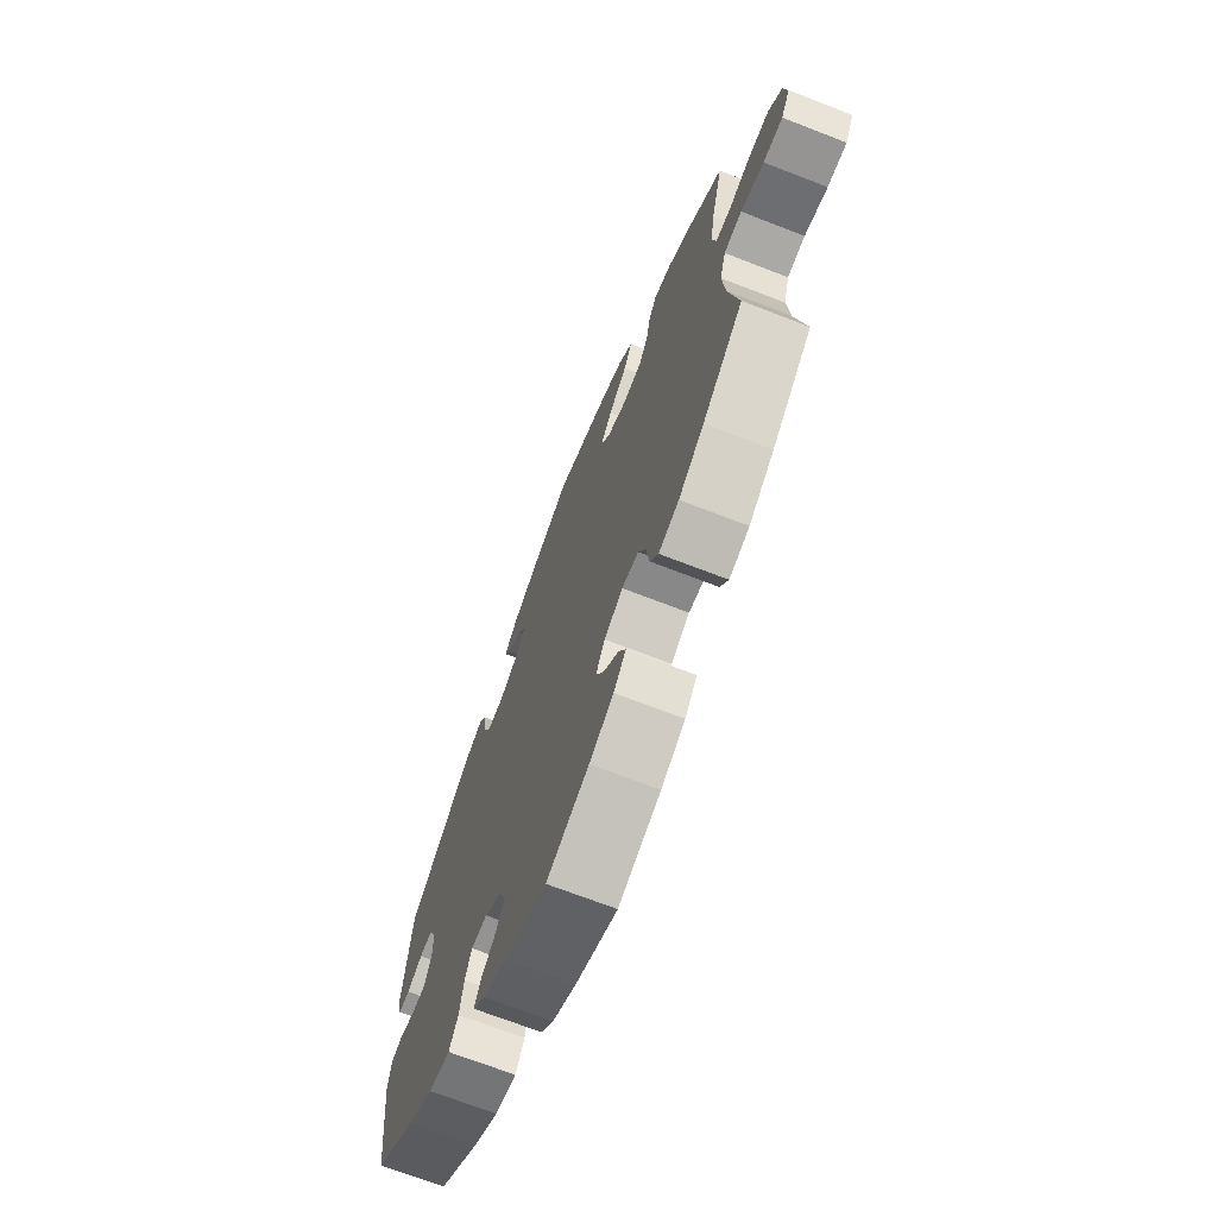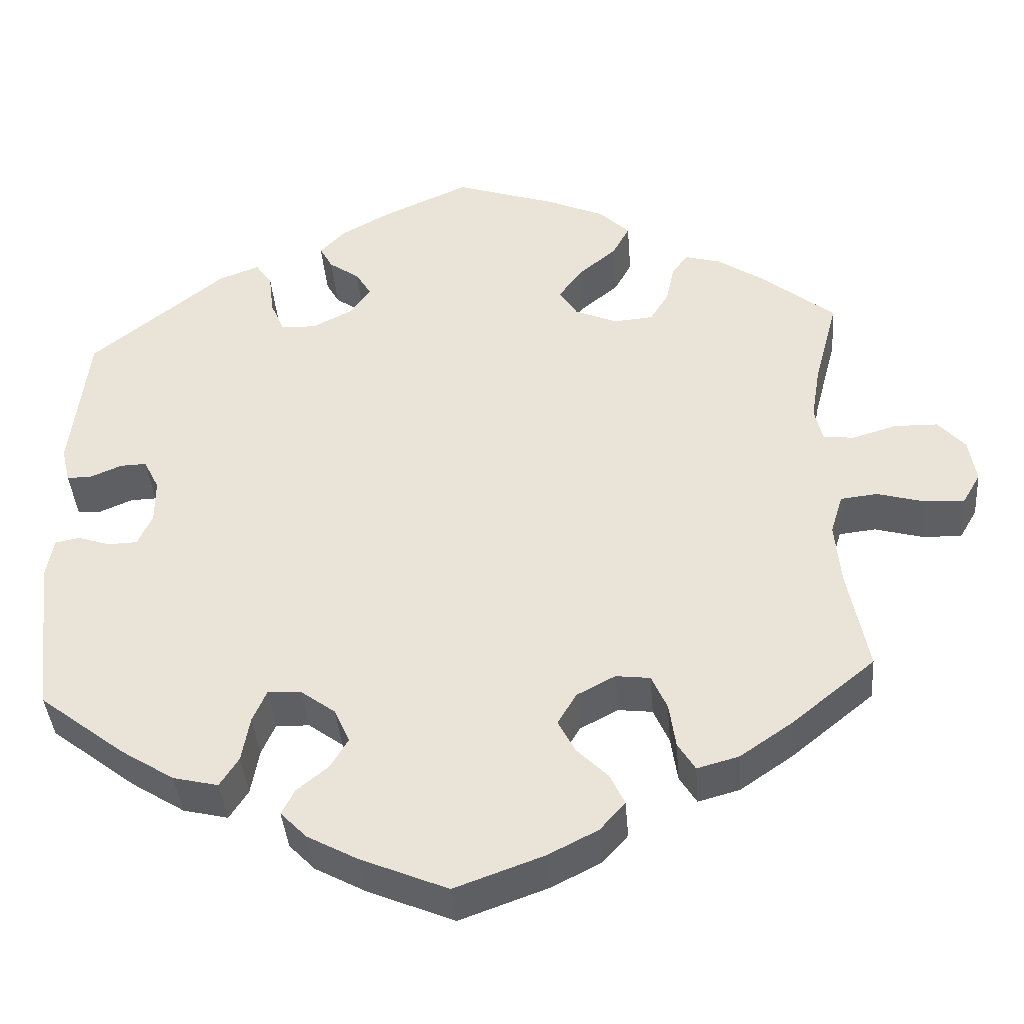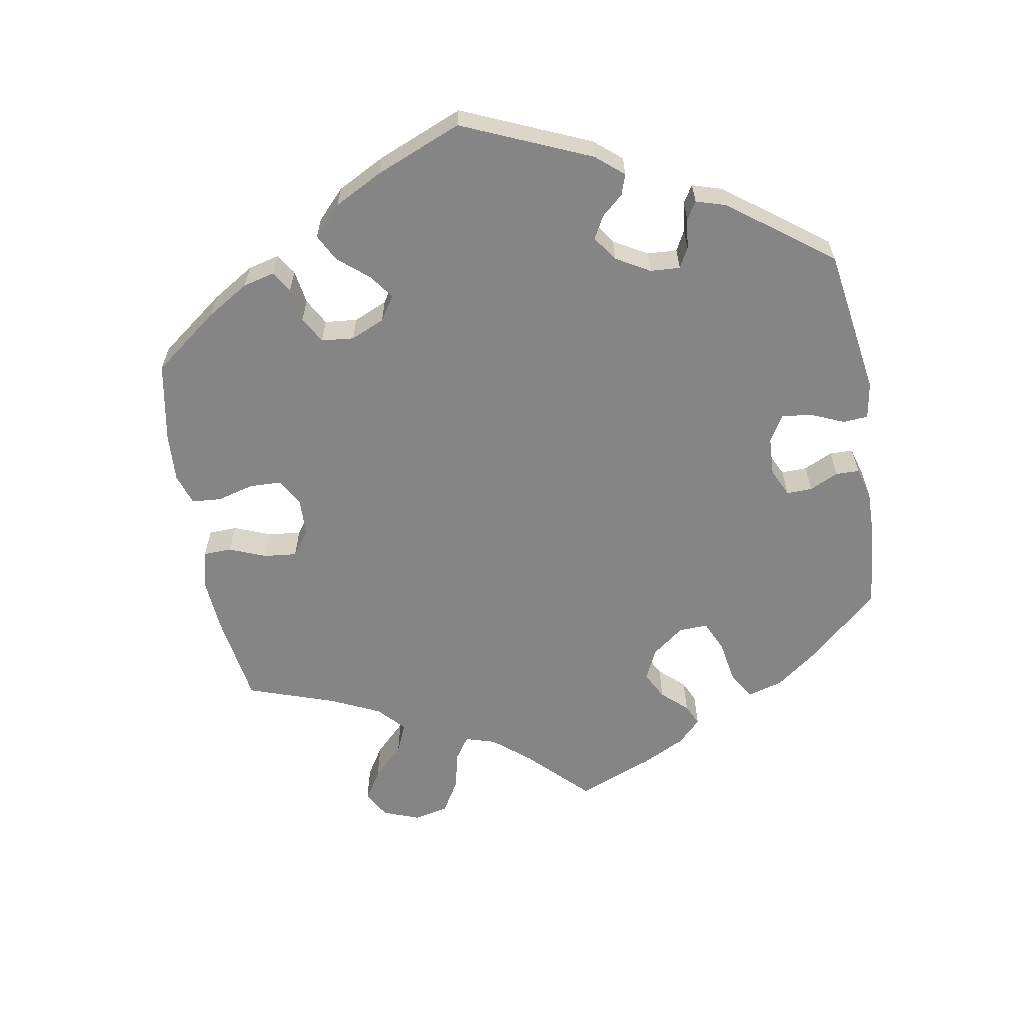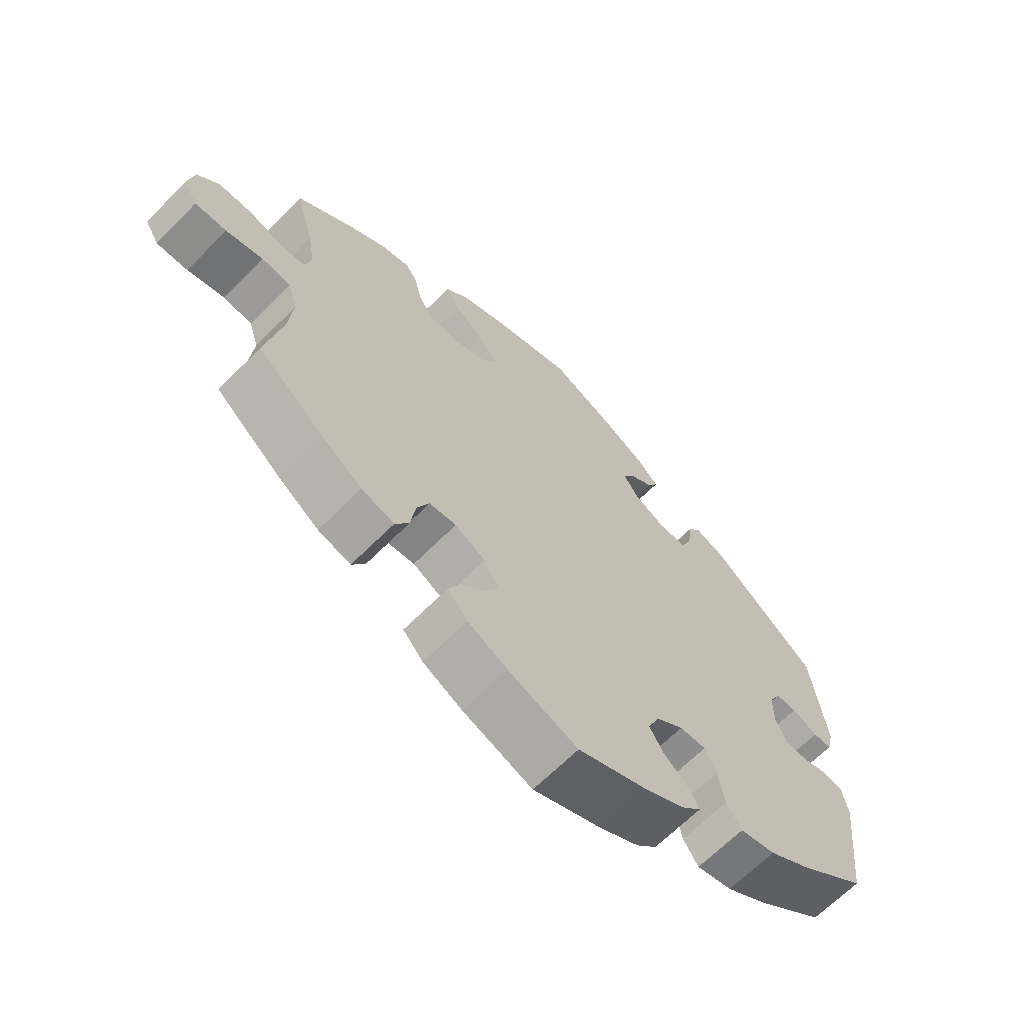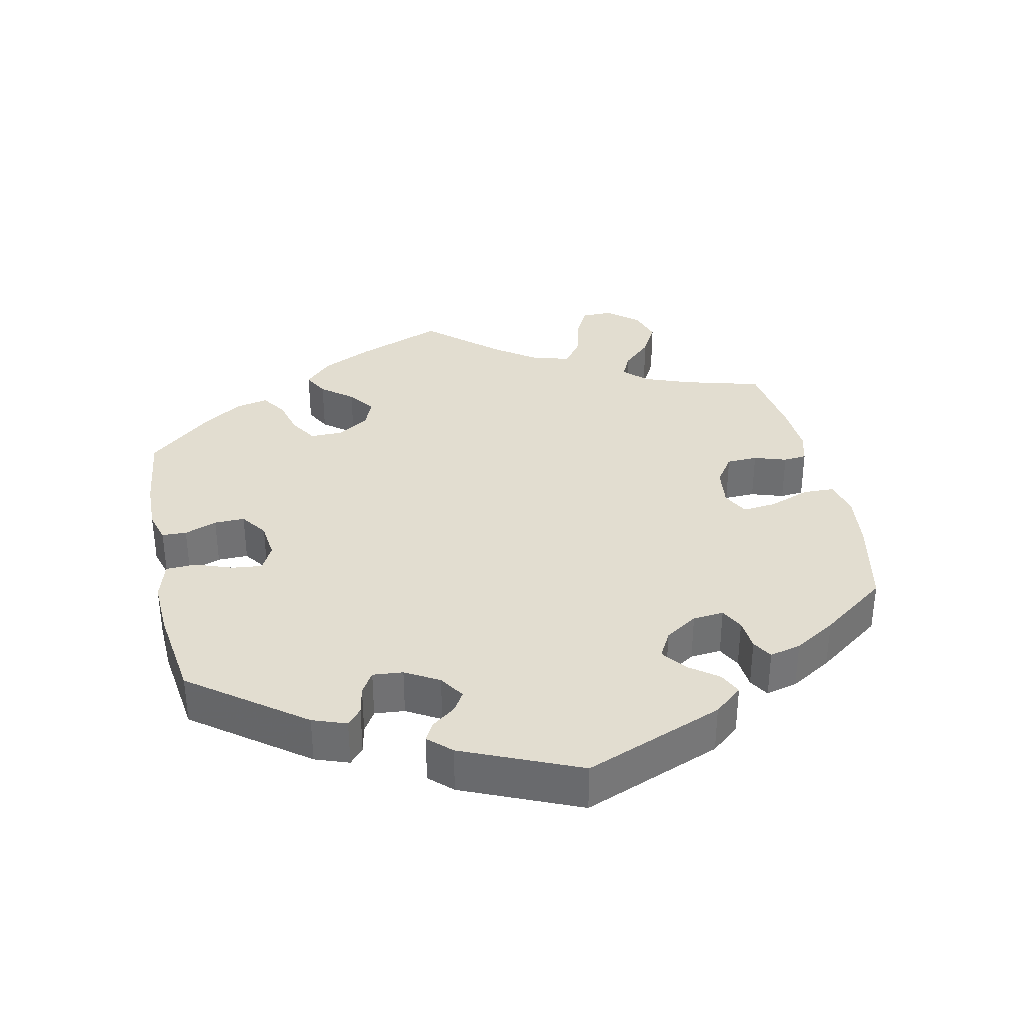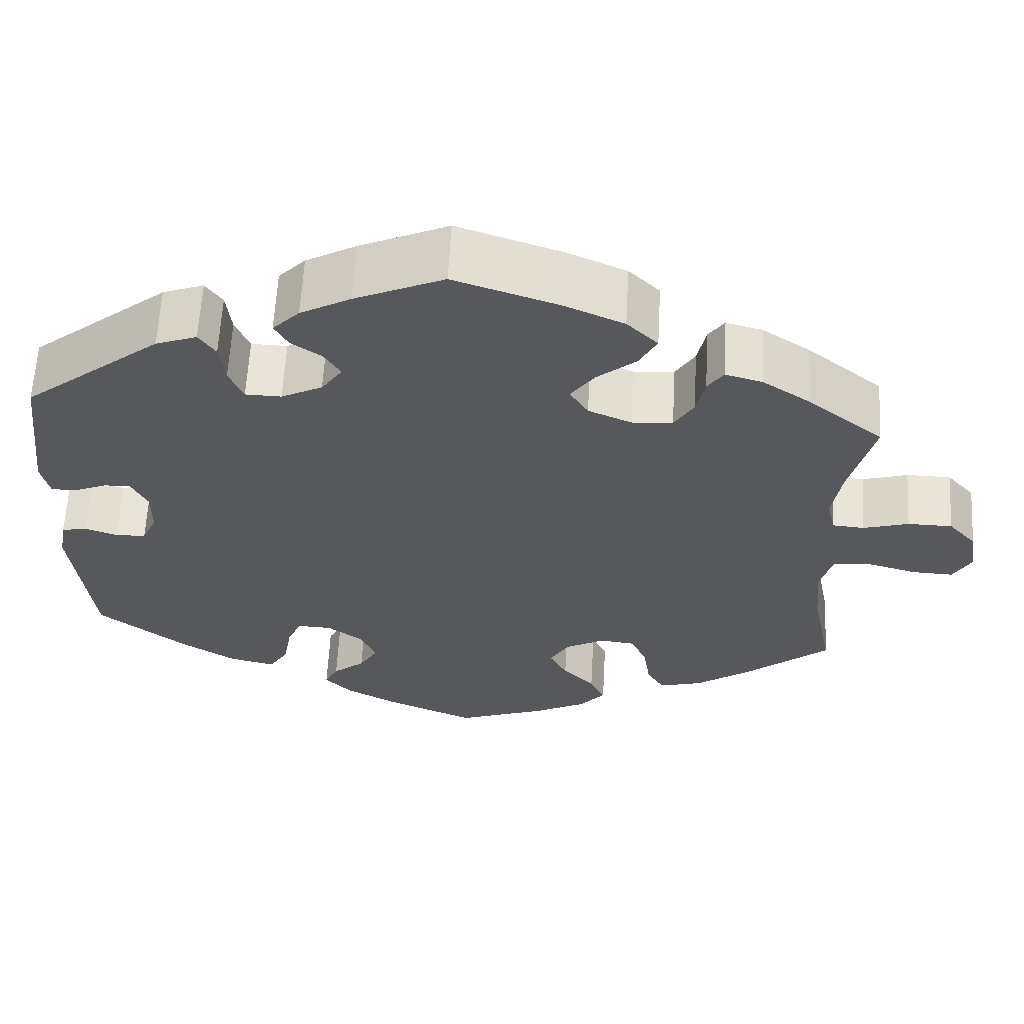
<metadata>
{"format":"obj","ext":"obj","renderer":"f3d","projection":"perspective","resolution":1024,"background":"white","views":[{"elev":-69.5,"azim":68.7,"up":"+Z"},{"elev":-39.9,"azim":4.5,"up":"+Z"},{"elev":-61.9,"azim":-110.1,"up":"+Y"},{"elev":-66.0,"azim":135.2,"up":"+Z"},{"elev":35.1,"azim":-72.1,"up":"+Y"},{"elev":61.3,"azim":3.1,"up":"+Z"}]}
</metadata>
<code>
v 0.398 0.07 -0.372
v 0.334 0.07 -0.416
v 0.283 0.07 -0.43
v 0.262 0.07 -0.396
v 0.254 0.07 -0.341
v 0.235 0.07 -0.298
v 0.193 0.07 -0.293
v 0.146 0.07 -0.318
v 0.123 0.07 -0.357
v 0.144 0.07 -0.397
v 0.182 0.07 -0.435
v 0.2 0.07 -0.473
v 0.169 0.07 -0.508
v 0.108 0.07 -0.539
v 0 0.07 -0.578
v -0.107 0.07 -0.533
v -0.168 0.07 -0.5
v -0.2 0.07 -0.467
v -0.184 0.07 -0.436
v -0.146 0.07 -0.405
v -0.124 0.07 -0.368
v -0.143 0.07 -0.326
v -0.185 0.07 -0.295
v -0.226 0.07 -0.293
v -0.243 0.07 -0.332
v -0.253 0.07 -0.388
v -0.276 0.07 -0.424
v -0.331 0.07 -0.411
v -0.396 0.07 -0.37
v -0.501 0.07 -0.289
v -0.524 0.07 -0.092
v -0.515 0.07 -0.042
v -0.485 0.07 -0.036
v -0.446 0.07 -0.049
v -0.41 0.07 -0.048
v -0.392 0.07 -0.009
v -0.392 0.07 0.046
v -0.411 0.07 0.084
v -0.443 0.07 0.083
v -0.483 0.07 0.066
v -0.512 0.07 0.067
v -0.522 0.07 0.11
v -0.501 0.07 0.289
v -0.336 0.07 0.421
v -0.287 0.07 0.439
v -0.267 0.07 0.41
v -0.261 0.07 0.359
v -0.244 0.07 0.319
v -0.201 0.07 0.318
v -0.152 0.07 0.343
v -0.127 0.07 0.379
v -0.146 0.07 0.41
v -0.183 0.07 0.436
v -0.199 0.07 0.465
v -0.167 0.07 0.498
v -0.107 0.07 0.531
v -0.001 0.07 0.578
v 0.123 0.07 0.537
v 0.194 0.07 0.506
v 0.231 0.07 0.47
v 0.21 0.07 0.431
v 0.163 0.07 0.392
v 0.135 0.07 0.353
v 0.157 0.07 0.318
v 0.209 0.07 0.296
v 0.257 0.07 0.3
v 0.28 0.07 0.337
v 0.29 0.07 0.384
v 0.309 0.07 0.411
v 0.353 0.07 0.399
v 0.41 0.07 0.361
v 0.5 0.07 0.289
v 0.471 0.07 0.179
v 0.46 0.07 0.112
v 0.47 0.07 0.069
v 0.508 0.07 0.066
v 0.562 0.07 0.082
v 0.615 0.07 0.081
v 0.648 0.07 0.044
v 0.657 0.07 -0.01
v 0.635 0.07 -0.048
v 0.586 0.07 -0.046
v 0.528 0.07 -0.03
v 0.483 0.07 -0.035
v 0.468 0.07 -0.084
v 0.475 0.07 -0.161
v 0.5 0.07 -0.289
v 0.398 0 -0.372
v 0.334 0 -0.416
v 0.283 0 -0.43
v 0.262 0 -0.396
v 0.254 0 -0.341
v 0.235 0 -0.298
v 0.193 0 -0.293
v 0.146 0 -0.318
v 0.123 0 -0.357
v 0.144 0 -0.397
v 0.182 0 -0.435
v 0.2 0 -0.473
v 0.169 0 -0.508
v 0.108 0 -0.539
v 0 0 -0.578
v -0.107 0 -0.533
v -0.168 0 -0.5
v -0.2 0 -0.467
v -0.184 0 -0.436
v -0.146 0 -0.405
v -0.124 0 -0.368
v -0.143 0 -0.326
v -0.185 0 -0.295
v -0.226 0 -0.293
v -0.243 0 -0.332
v -0.253 0 -0.388
v -0.276 0 -0.424
v -0.331 0 -0.411
v -0.396 0 -0.37
v -0.501 0 -0.289
v -0.524 0 -0.092
v -0.515 0 -0.042
v -0.485 0 -0.036
v -0.446 0 -0.049
v -0.41 0 -0.048
v -0.392 0 -0.009
v -0.392 0 0.046
v -0.411 0 0.084
v -0.443 0 0.083
v -0.483 0 0.066
v -0.512 0 0.067
v -0.522 0 0.11
v -0.501 0 0.289
v -0.336 0 0.421
v -0.287 0 0.439
v -0.267 0 0.41
v -0.261 0 0.359
v -0.244 0 0.319
v -0.201 0 0.318
v -0.152 0 0.343
v -0.127 0 0.379
v -0.146 0 0.41
v -0.183 0 0.436
v -0.199 0 0.465
v -0.167 0 0.498
v -0.107 0 0.531
v -0.001 0 0.578
v 0.123 0 0.537
v 0.194 0 0.506
v 0.231 0 0.47
v 0.21 0 0.431
v 0.163 0 0.392
v 0.135 0 0.353
v 0.157 0 0.318
v 0.209 0 0.296
v 0.257 0 0.3
v 0.28 0 0.337
v 0.29 0 0.384
v 0.309 0 0.411
v 0.353 0 0.399
v 0.41 0 0.361
v 0.5 0 0.289
v 0.471 0 0.179
v 0.46 0 0.112
v 0.47 0 0.069
v 0.508 0 0.066
v 0.562 0 0.082
v 0.615 0 0.081
v 0.648 0 0.044
v 0.657 0 -0.01
v 0.635 0 -0.048
v 0.586 0 -0.046
v 0.528 0 -0.03
v 0.483 0 -0.035
v 0.468 0 -0.084
v 0.475 0 -0.161
v 0.5 0 -0.289
f 86 87 1 2
f 85 86 2 3
f 84 85 3 4
f 80 81 82 83
f 80 83 84
f 79 80 84
f 76 77 78 79
f 75 76 79 84
f 74 75 84 4
f 70 71 72 73
f 67 68 69 70
f 66 67 70 73
f 65 66 73 74
f 59 60 61 62
f 59 62 63
f 58 59 63
f 57 58 63
f 56 57 63
f 55 56 63 64
f 52 53 54 55
f 51 52 55 64
f 44 45 46 47
f 44 47 48
f 43 44 48
f 42 43 48 49
f 39 40 41 42
f 38 39 42 49
f 31 32 33 34
f 31 34 35
f 30 31 35
f 29 30 35 36
f 25 26 27 28
f 24 25 28 29
f 17 18 19 20
f 17 20 21
f 16 17 21
f 15 16 21
f 14 15 21 22
f 10 11 12 13
f 9 10 13 14
f 65 74 4 5
f 50 51 64 65
f 37 38 49 50
f 36 37 50 65
f 24 29 36 65
f 23 24 65
f 22 23 65
f 9 14 22
f 8 9 22 65
f 7 8 65
f 6 7 65
f 5 6 65
f 89 88 174 173
f 90 89 173 172
f 91 90 172 171
f 170 169 168 167
f 171 170 167
f 171 167 166
f 166 165 164 163
f 171 166 163 162
f 91 171 162 161
f 160 159 158 157
f 157 156 155 154
f 160 157 154 153
f 161 160 153 152
f 149 148 147 146
f 150 149 146
f 150 146 145
f 150 145 144
f 150 144 143
f 151 150 143 142
f 142 141 140 139
f 151 142 139 138
f 134 133 132 131
f 135 134 131
f 135 131 130
f 136 135 130 129
f 129 128 127 126
f 136 129 126 125
f 121 120 119 118
f 122 121 118
f 122 118 117
f 123 122 117 116
f 115 114 113 112
f 116 115 112 111
f 107 106 105 104
f 108 107 104
f 108 104 103
f 108 103 102
f 109 108 102 101
f 100 99 98 97
f 101 100 97 96
f 92 91 161 152
f 152 151 138 137
f 137 136 125 124
f 152 137 124 123
f 152 123 116 111
f 152 111 110
f 152 110 109
f 109 101 96
f 152 109 96 95
f 152 95 94
f 152 94 93
f 152 93 92
f 1 88 89 2
f 2 89 90 3
f 3 90 91 4
f 4 91 92 5
f 5 92 93 6
f 6 93 94 7
f 7 94 95 8
f 8 95 96 9
f 9 96 97 10
f 10 97 98 11
f 11 98 99 12
f 12 99 100 13
f 13 100 101 14
f 14 101 102 15
f 15 102 103 16
f 16 103 104 17
f 17 104 105 18
f 18 105 106 19
f 19 106 107 20
f 20 107 108 21
f 21 108 109 22
f 22 109 110 23
f 23 110 111 24
f 24 111 112 25
f 25 112 113 26
f 26 113 114 27
f 27 114 115 28
f 28 115 116 29
f 29 116 117 30
f 30 117 118 31
f 31 118 119 32
f 32 119 120 33
f 33 120 121 34
f 34 121 122 35
f 35 122 123 36
f 36 123 124 37
f 37 124 125 38
f 38 125 126 39
f 39 126 127 40
f 40 127 128 41
f 41 128 129 42
f 42 129 130 43
f 43 130 131 44
f 44 131 132 45
f 45 132 133 46
f 46 133 134 47
f 47 134 135 48
f 48 135 136 49
f 49 136 137 50
f 50 137 138 51
f 51 138 139 52
f 52 139 140 53
f 53 140 141 54
f 54 141 142 55
f 55 142 143 56
f 56 143 144 57
f 57 144 145 58
f 58 145 146 59
f 59 146 147 60
f 60 147 148 61
f 61 148 149 62
f 62 149 150 63
f 63 150 151 64
f 64 151 152 65
f 65 152 153 66
f 66 153 154 67
f 67 154 155 68
f 68 155 156 69
f 69 156 157 70
f 70 157 158 71
f 71 158 159 72
f 72 159 160 73
f 73 160 161 74
f 74 161 162 75
f 75 162 163 76
f 76 163 164 77
f 77 164 165 78
f 78 165 166 79
f 79 166 167 80
f 80 167 168 81
f 81 168 169 82
f 82 169 170 83
f 83 170 171 84
f 84 171 172 85
f 85 172 173 86
f 86 173 174 87
f 87 174 88 1

</code>
